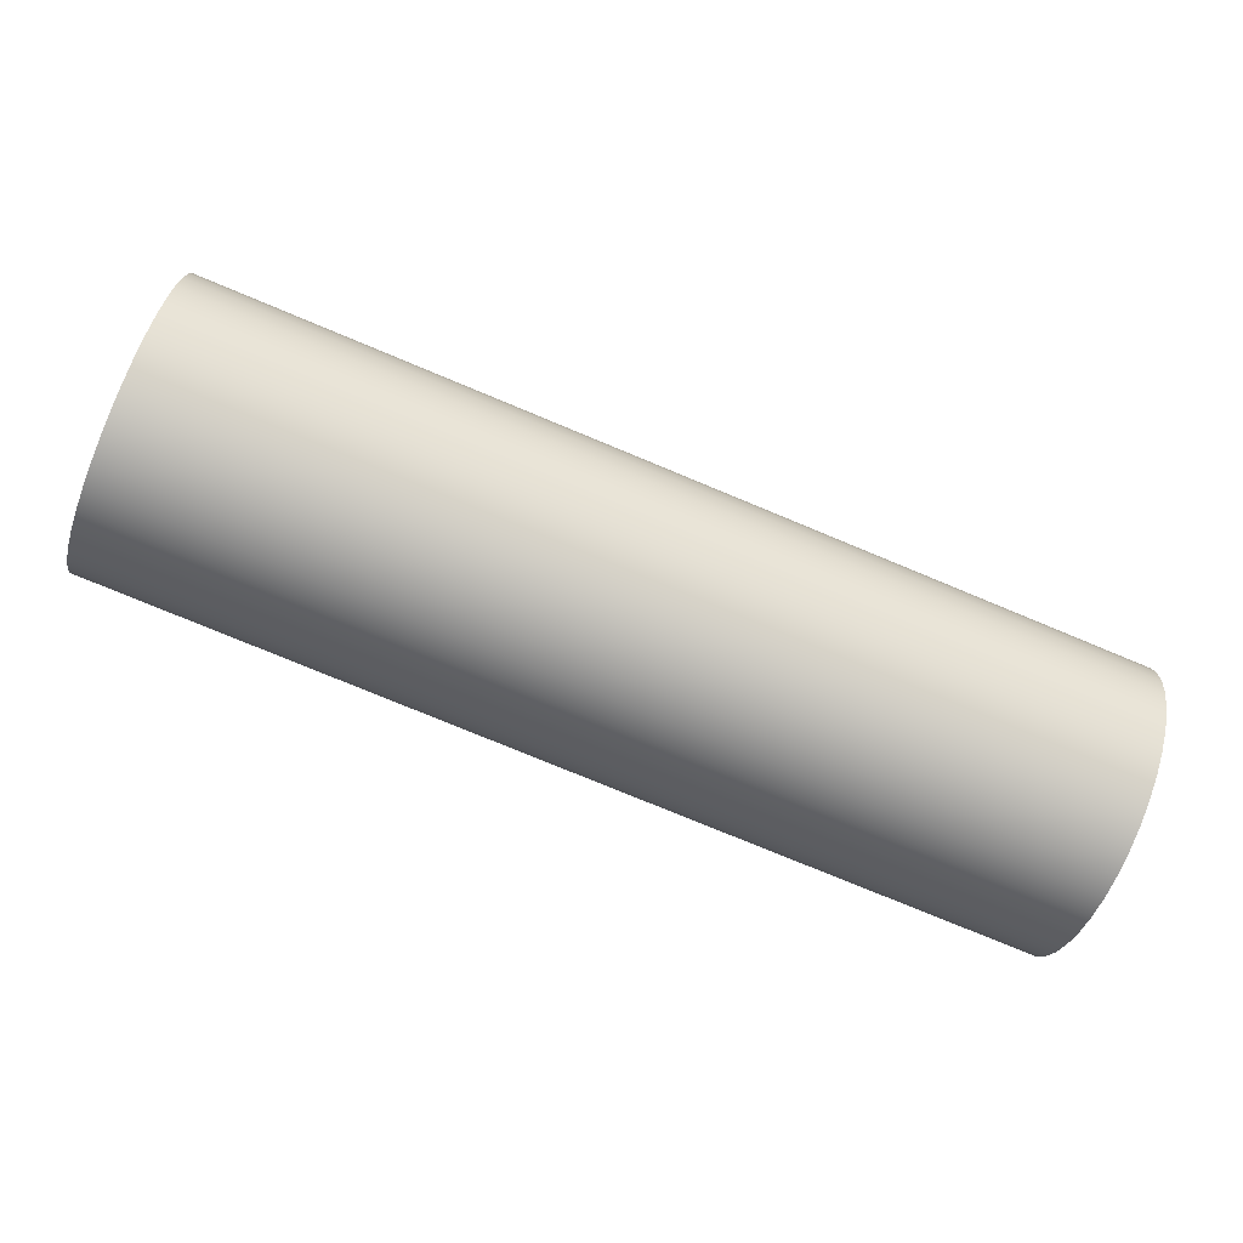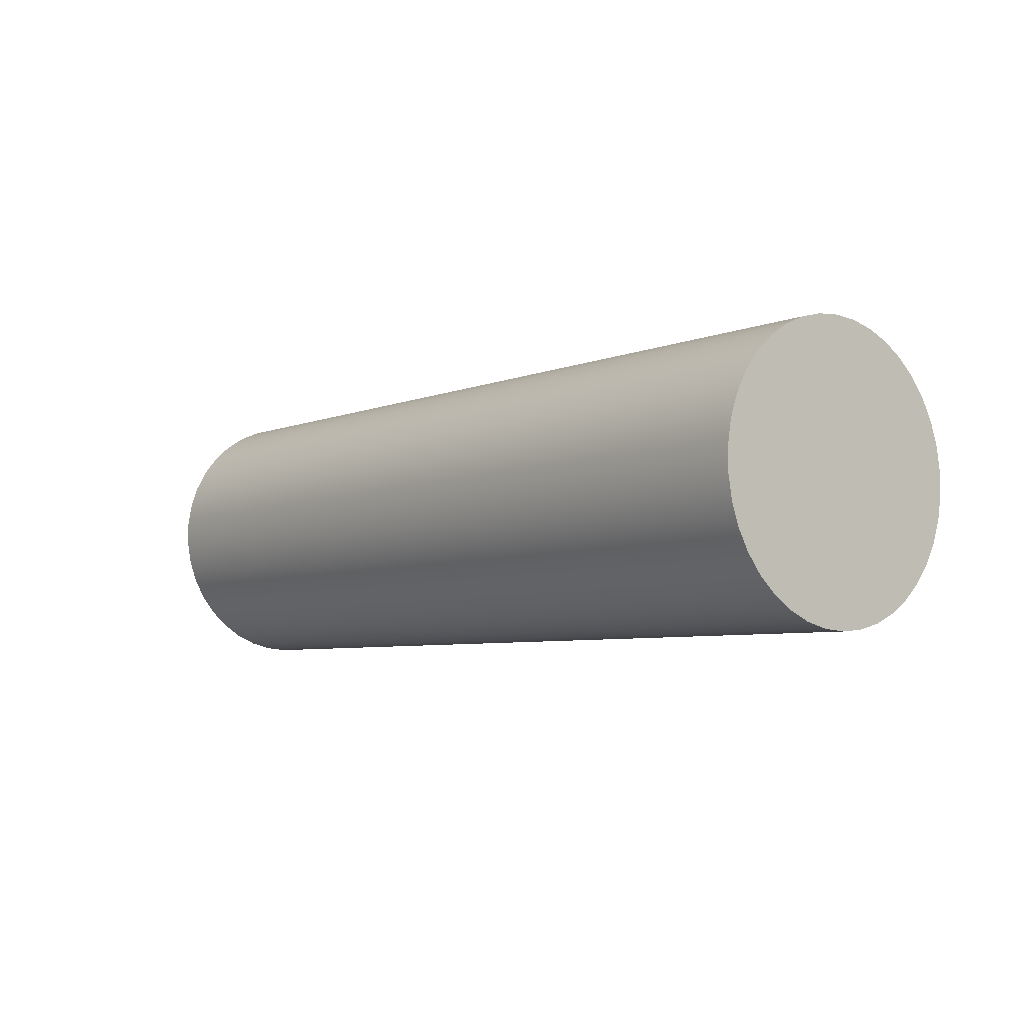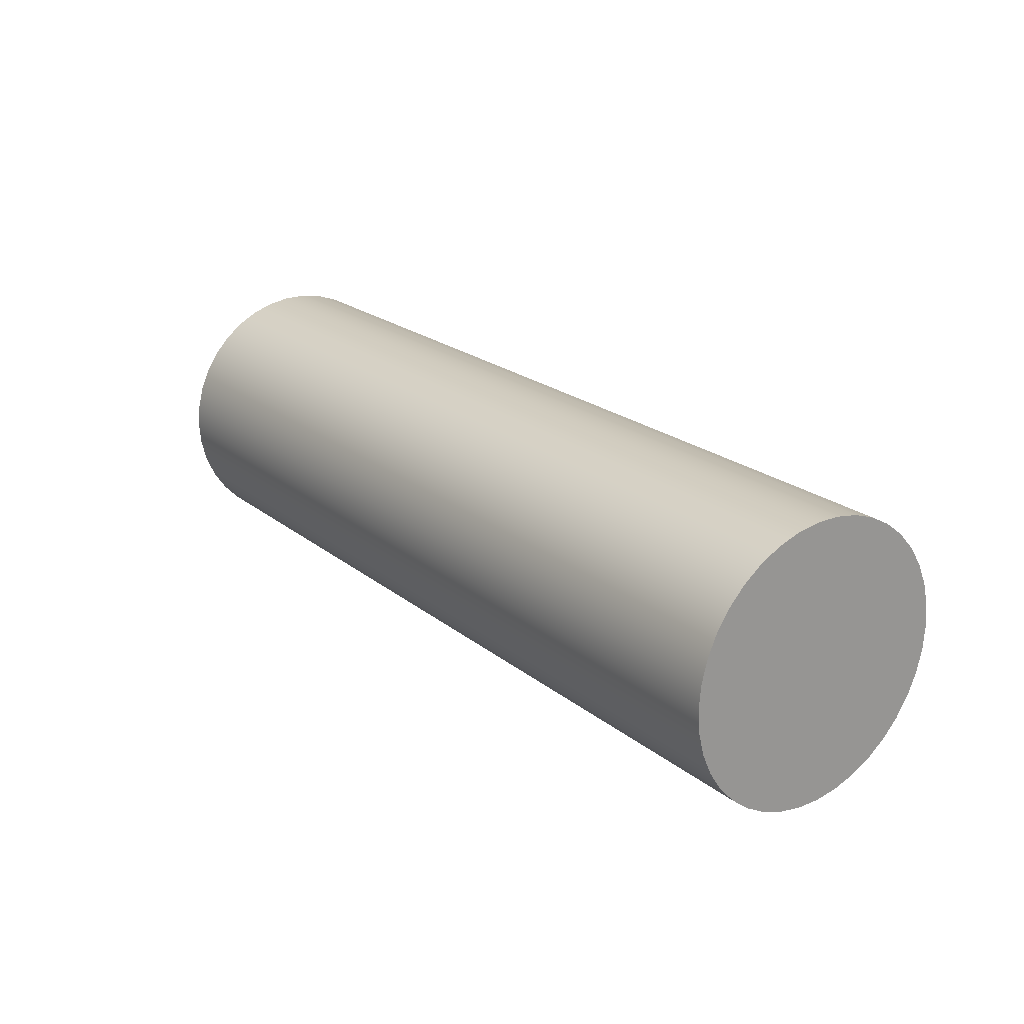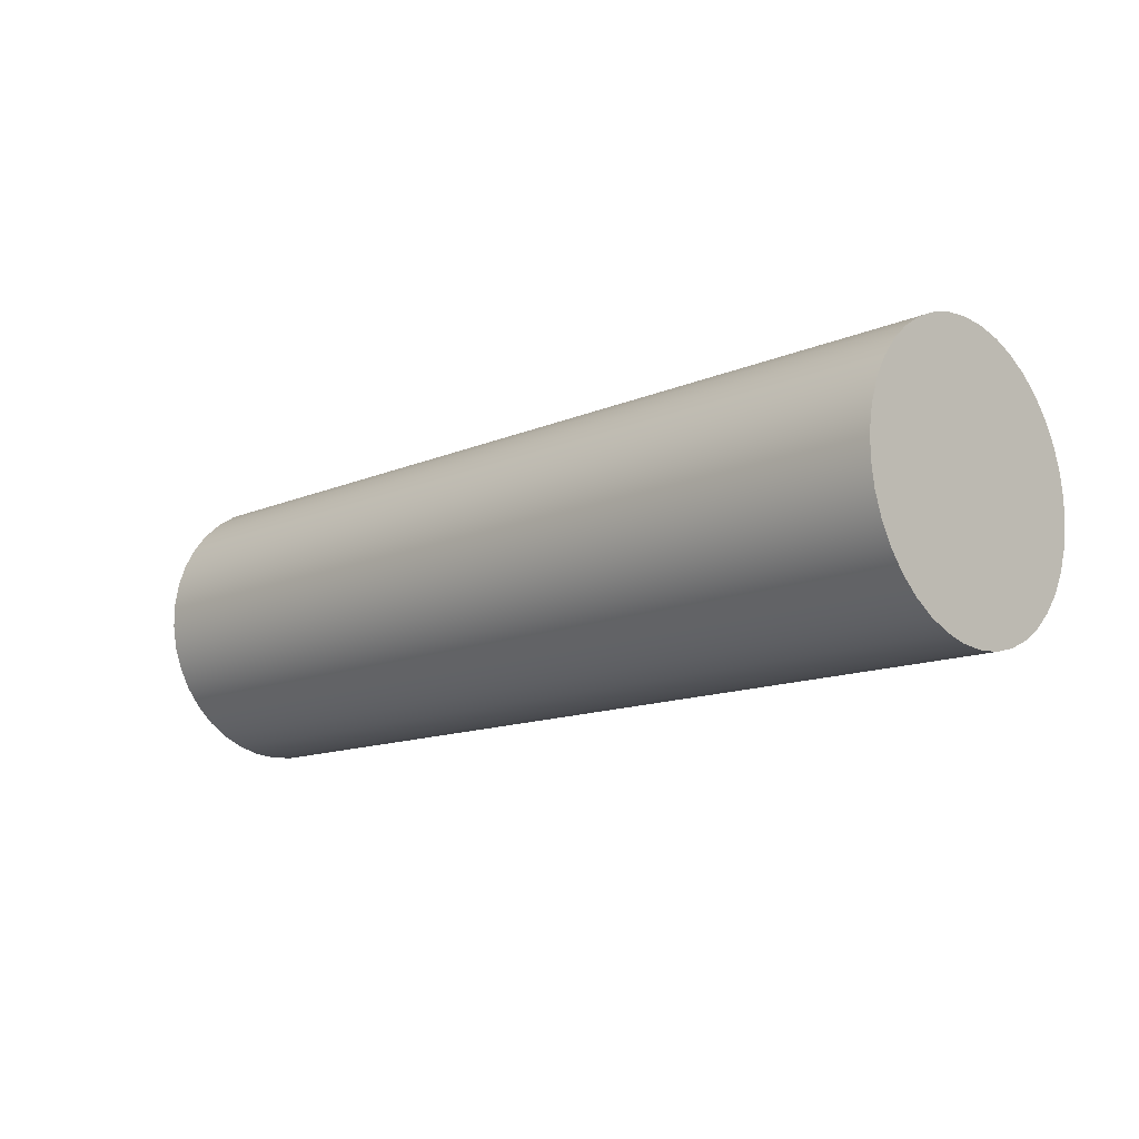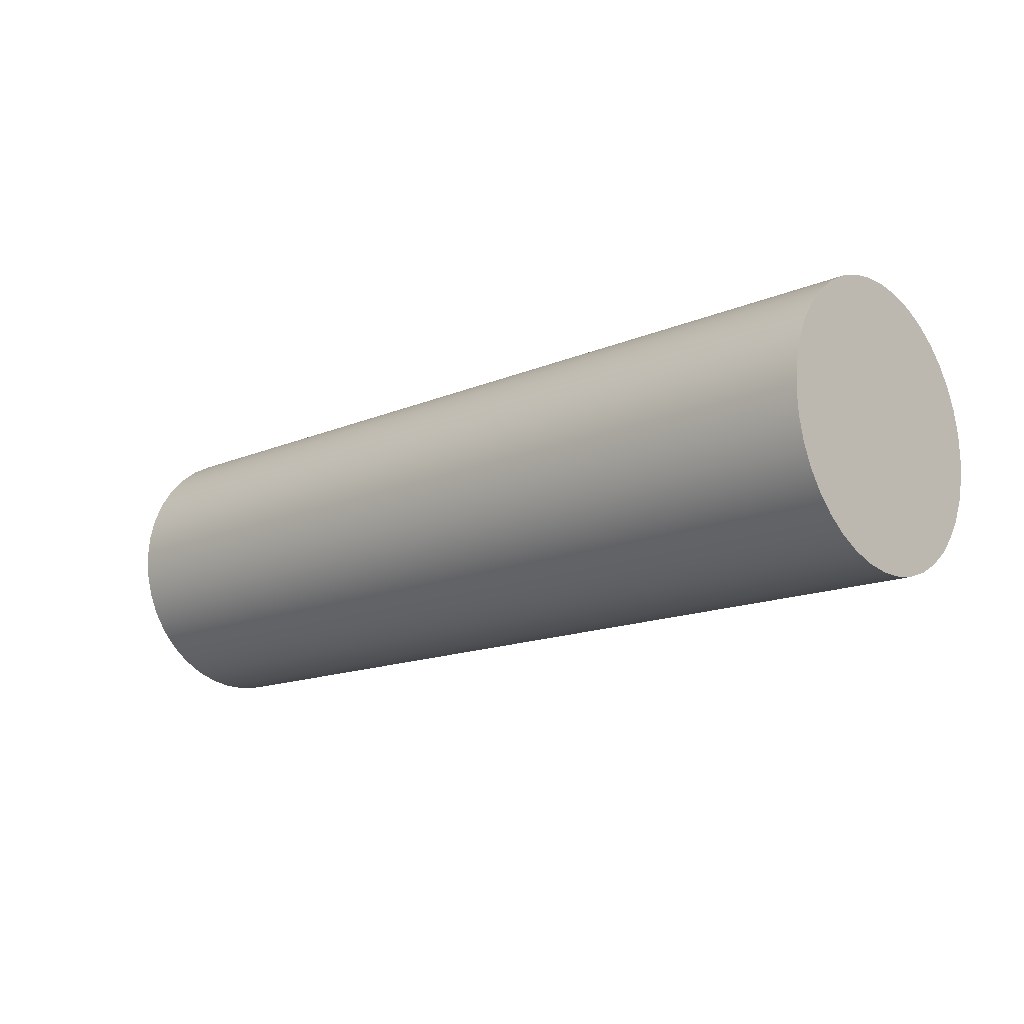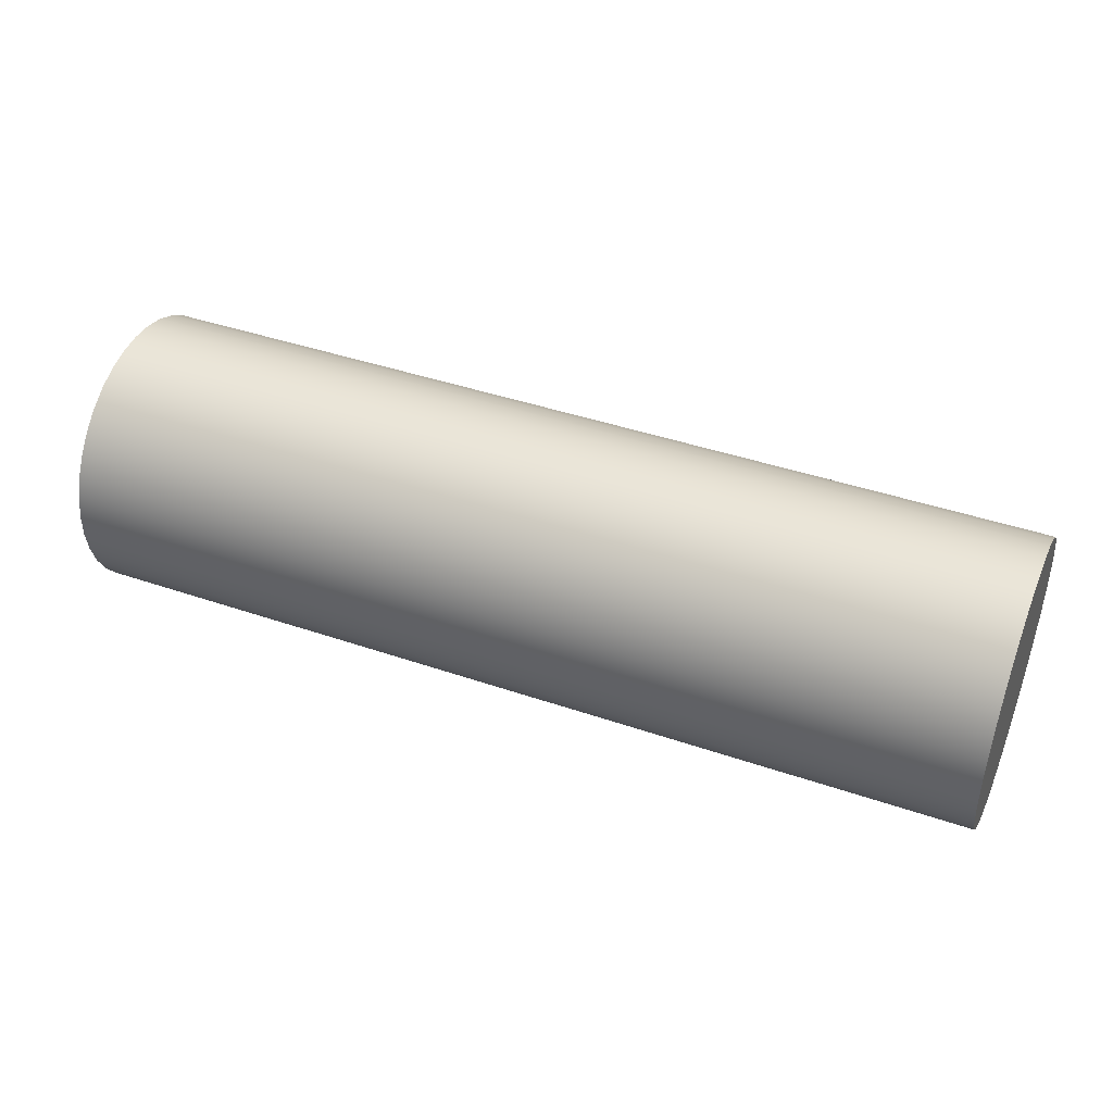
<metadata>
{"format":"obj","ext":"obj","renderer":"f3d","projection":"perspective","resolution":1024,"background":"white","views":[{"elev":-76.4,"azim":157.4,"up":"+Y"},{"elev":-5.7,"azim":-128.9,"up":"+Z"},{"elev":21.6,"azim":-126.1,"up":"+Y"},{"elev":-13.0,"azim":44.5,"up":"+Z"},{"elev":-14.8,"azim":42.6,"up":"+Y"},{"elev":42.4,"azim":-157.7,"up":"+Z"}]}
</metadata>
<code>
v 0 2 9.75
v 0 2.453 9.712
v 0 2.893 9.601
v 0 3.309 9.419
v 0 3.689 9.17
v 0 4.023 8.863
v 0 4.302 8.504
v 0 4.518 8.105
v 0 4.666 7.675
v 0 4.741 7.227
v 0 4.741 6.773
v 0 4.666 6.325
v 0 4.518 5.895
v 0 4.302 5.496
v 0 4.023 5.137
v 0 3.689 4.83
v 0 3.309 4.581
v 0 2.893 4.399
v 0 2.453 4.288
v 0 2 4.25
v 0 1.547 4.288
v 0 1.107 4.399
v 0 0.6911 4.581
v 0 0.3109 4.83
v 0 -0.02324 5.137
v 0 -0.3022 5.496
v 0 -0.5184 5.895
v 0 -0.6659 6.325
v 0 -0.7406 6.773
v 0 -0.7406 7.227
v 0 -0.6659 7.675
v 0 -0.5184 8.105
v 0 -0.3022 8.504
v 0 -0.02324 8.863
v 0 0.3109 9.17
v 0 0.6911 9.419
v 0 1.107 9.601
v 0 1.547 9.712
v 18 2 9.75
v 18 2.453 9.712
v 18 2.893 9.601
v 18 3.309 9.419
v 18 3.689 9.17
v 18 4.023 8.863
v 18 4.302 8.504
v 18 4.518 8.105
v 18 4.666 7.675
v 18 4.741 7.227
v 18 4.741 6.773
v 18 4.666 6.325
v 18 4.518 5.895
v 18 4.302 5.496
v 18 4.023 5.137
v 18 3.689 4.83
v 18 3.309 4.581
v 18 2.893 4.399
v 18 2.453 4.288
v 18 2 4.25
v 18 1.547 4.288
v 18 1.107 4.399
v 18 0.6911 4.581
v 18 0.3109 4.83
v 18 -0.02324 5.137
v 18 -0.3022 5.496
v 18 -0.5184 5.895
v 18 -0.6659 6.325
v 18 -0.7406 6.773
v 18 -0.7406 7.227
v 18 -0.6659 7.675
v 18 -0.5184 8.105
v 18 -0.3022 8.504
v 18 -0.02324 8.863
v 18 0.3109 9.17
v 18 0.6911 9.419
v 18 1.107 9.601
v 18 1.547 9.712
v 0 2 9.75
v 0 1.547 9.712
v 0 1.107 9.601
v 0 0.6911 9.419
v 0 0.3109 9.17
v 0 -0.02324 8.863
v 0 -0.3022 8.504
v 0 -0.5184 8.105
v 0 -0.6659 7.675
v 0 -0.7406 7.227
v 0 -0.7406 6.773
v 0 -0.6659 6.325
v 0 -0.5184 5.895
v 0 -0.3022 5.496
v 0 -0.02324 5.137
v 0 0.3109 4.83
v 0 0.6911 4.581
v 0 1.107 4.399
v 0 1.547 4.288
v 0 2 4.25
v 0 2.453 4.288
v 0 2.893 4.399
v 0 3.309 4.581
v 0 3.689 4.83
v 0 4.023 5.137
v 0 4.302 5.496
v 0 4.518 5.895
v 0 4.666 6.325
v 0 4.741 6.773
v 0 4.741 7.227
v 0 4.666 7.675
v 0 4.518 8.105
v 0 4.302 8.504
v 0 4.023 8.863
v 0 3.689 9.17
v 0 3.309 9.419
v 0 2.893 9.601
v 0 2.453 9.712
v 0 2 9.75
v 18 2 9.75
v 18 2 9.75
v 18 1.547 9.712
v 18 1.107 9.601
v 18 0.6911 9.419
v 18 0.3109 9.17
v 18 -0.02324 8.863
v 18 -0.3022 8.504
v 18 -0.5184 8.105
v 18 -0.6659 7.675
v 18 -0.7406 7.227
v 18 -0.7406 6.773
v 18 -0.6659 6.325
v 18 -0.5184 5.895
v 18 -0.3022 5.496
v 18 -0.02324 5.137
v 18 0.3109 4.83
v 18 0.6911 4.581
v 18 1.107 4.399
v 18 1.547 4.288
v 18 2 4.25
v 18 2.453 4.288
v 18 2.893 4.399
v 18 3.309 4.581
v 18 3.689 4.83
v 18 4.023 5.137
v 18 4.302 5.496
v 18 4.518 5.895
v 18 4.666 6.325
v 18 4.741 6.773
v 18 4.741 7.227
v 18 4.666 7.675
v 18 4.518 8.105
v 18 4.302 8.504
v 18 4.023 8.863
v 18 3.689 9.17
v 18 3.309 9.419
v 18 2.893 9.601
v 18 2.453 9.712
f 2 19 1
f 1 19 20
f 1 20 38
f 38 20 21
f 38 21 37
f 37 21 22
f 37 22 36
f 36 22 23
f 36 23 35
f 35 23 24
f 35 24 34
f 34 24 25
f 34 25 33
f 33 25 26
f 33 26 32
f 32 26 27
f 32 27 31
f 31 27 28
f 31 28 30
f 30 28 29
f 19 2 18
f 18 2 3
f 18 3 17
f 17 3 4
f 17 4 16
f 16 4 5
f 16 5 15
f 15 5 6
f 15 6 14
f 14 6 7
f 14 7 13
f 13 7 8
f 13 8 12
f 12 8 9
f 12 9 11
f 11 9 10
f 40 114 39
f 39 114 115
f 116 77 76
f 76 77 78
f 76 78 75
f 75 78 79
f 75 79 74
f 74 79 80
f 74 80 73
f 73 80 81
f 73 81 72
f 72 81 82
f 72 82 71
f 71 82 83
f 71 83 70
f 70 83 84
f 70 84 69
f 69 84 85
f 69 85 68
f 68 85 86
f 68 86 67
f 67 86 87
f 67 87 66
f 66 87 88
f 66 88 65
f 65 88 89
f 65 89 64
f 64 89 90
f 64 90 63
f 63 90 91
f 63 91 62
f 62 91 92
f 62 92 61
f 61 92 93
f 61 93 60
f 60 93 94
f 60 94 59
f 59 94 95
f 59 95 58
f 58 95 96
f 58 96 57
f 57 96 97
f 57 97 56
f 56 97 98
f 56 98 55
f 55 98 99
f 55 99 54
f 54 99 100
f 54 100 53
f 53 100 101
f 53 101 52
f 52 101 102
f 52 102 51
f 51 102 103
f 51 103 50
f 50 103 104
f 50 104 49
f 49 104 105
f 49 105 48
f 48 105 106
f 48 106 47
f 47 106 107
f 47 107 46
f 46 107 108
f 46 108 45
f 45 108 109
f 45 109 44
f 44 109 110
f 44 110 43
f 43 110 111
f 43 111 42
f 42 111 112
f 42 112 41
f 41 112 113
f 41 113 40
f 40 113 114
f 118 135 117
f 117 135 136
f 117 136 154
f 154 136 137
f 154 137 153
f 153 137 138
f 153 138 152
f 152 138 139
f 152 139 151
f 151 139 140
f 151 140 150
f 150 140 141
f 150 141 149
f 149 141 142
f 149 142 148
f 148 142 143
f 148 143 147
f 147 143 144
f 147 144 146
f 146 144 145
f 135 118 134
f 134 118 119
f 134 119 133
f 133 119 120
f 133 120 132
f 132 120 121
f 132 121 131
f 131 121 122
f 131 122 130
f 130 122 123
f 130 123 129
f 129 123 124
f 129 124 128
f 128 124 125
f 128 125 127
f 127 125 126

</code>
